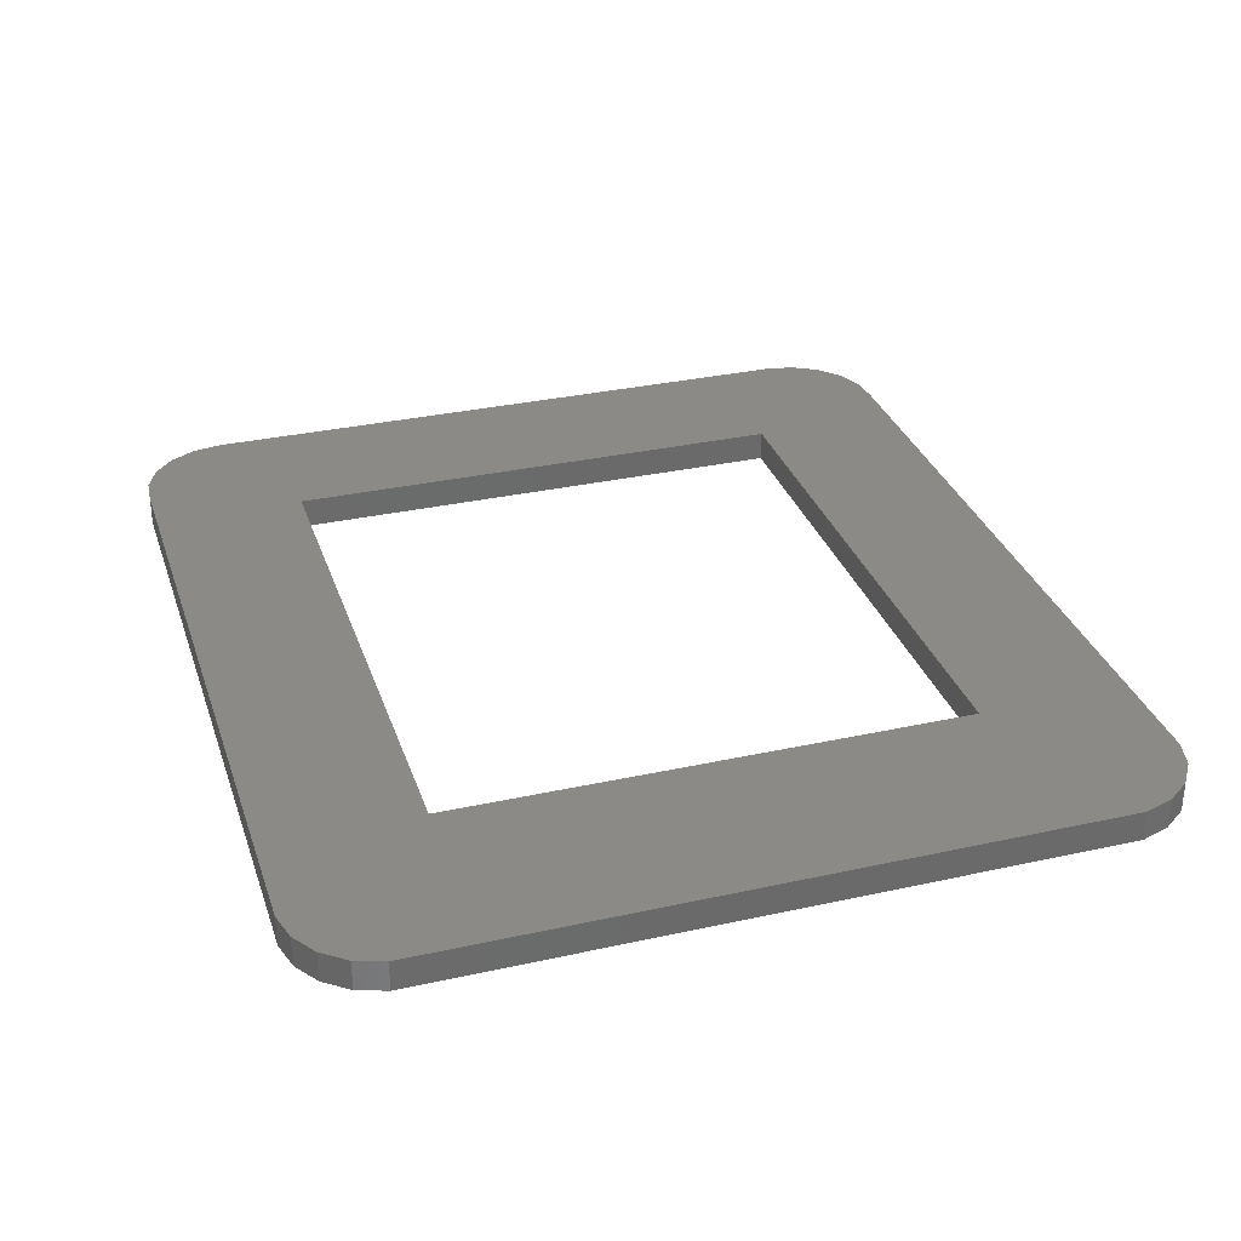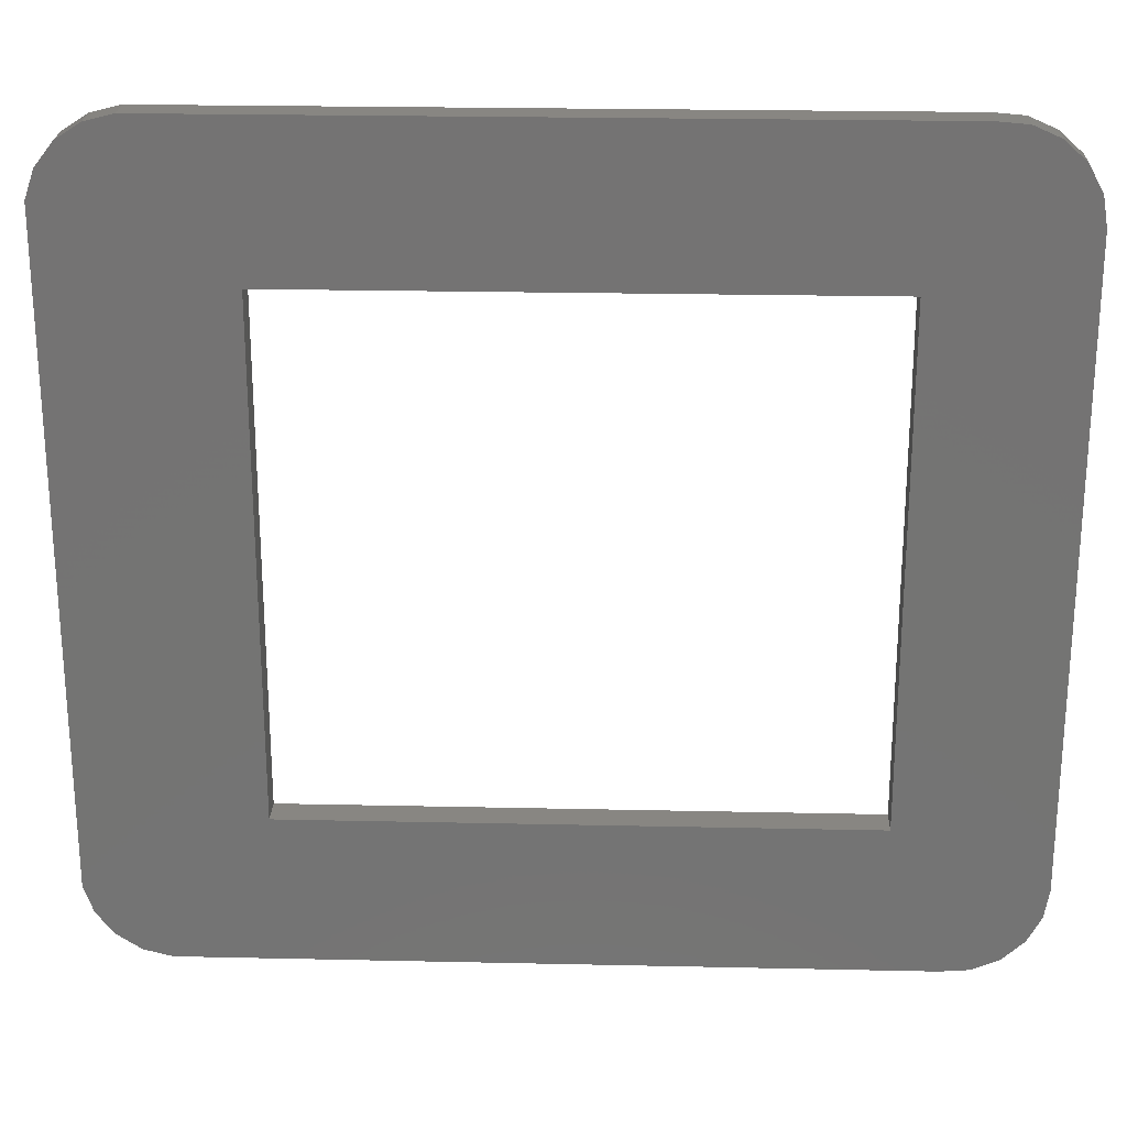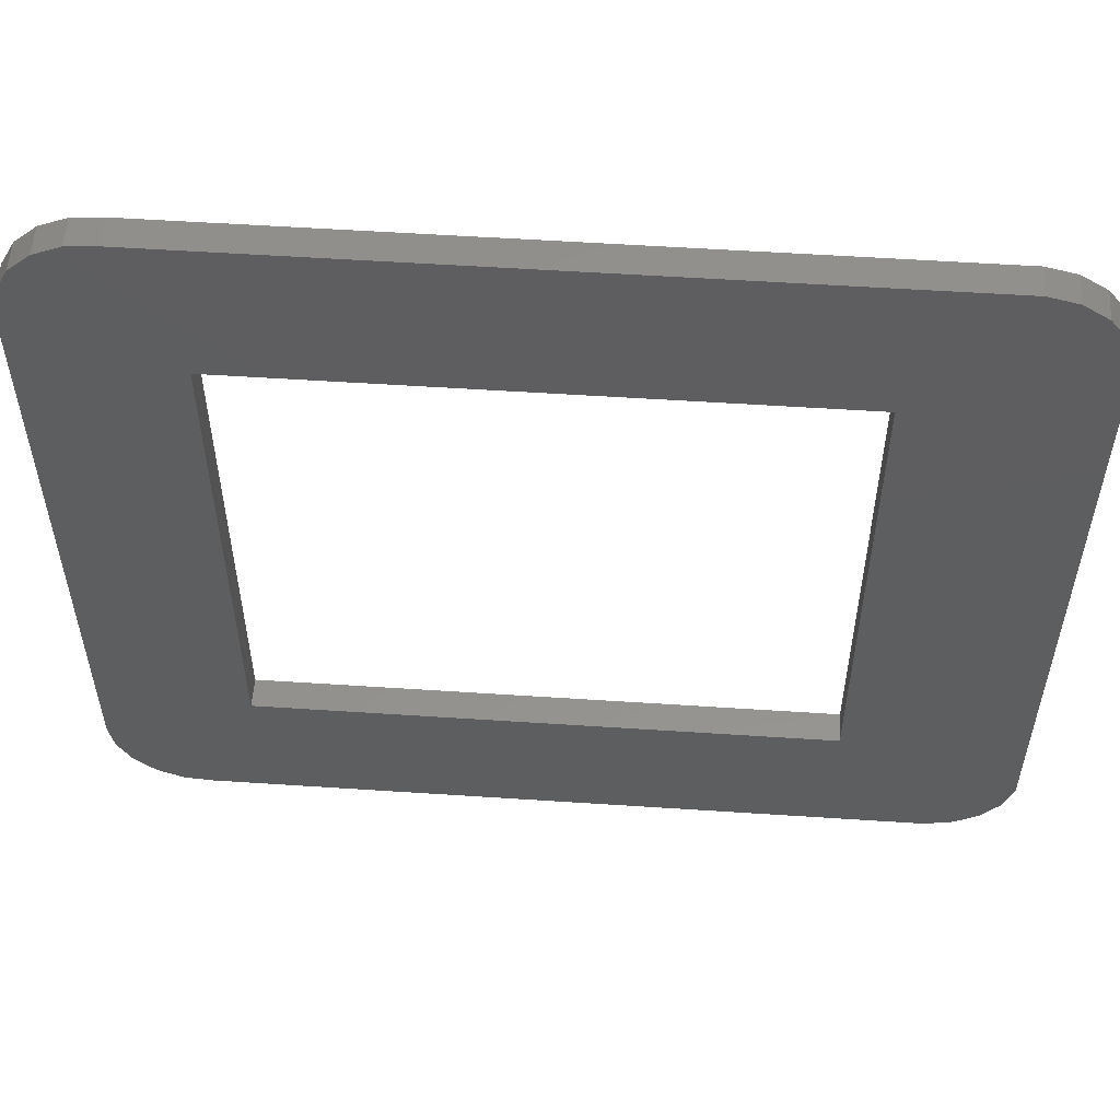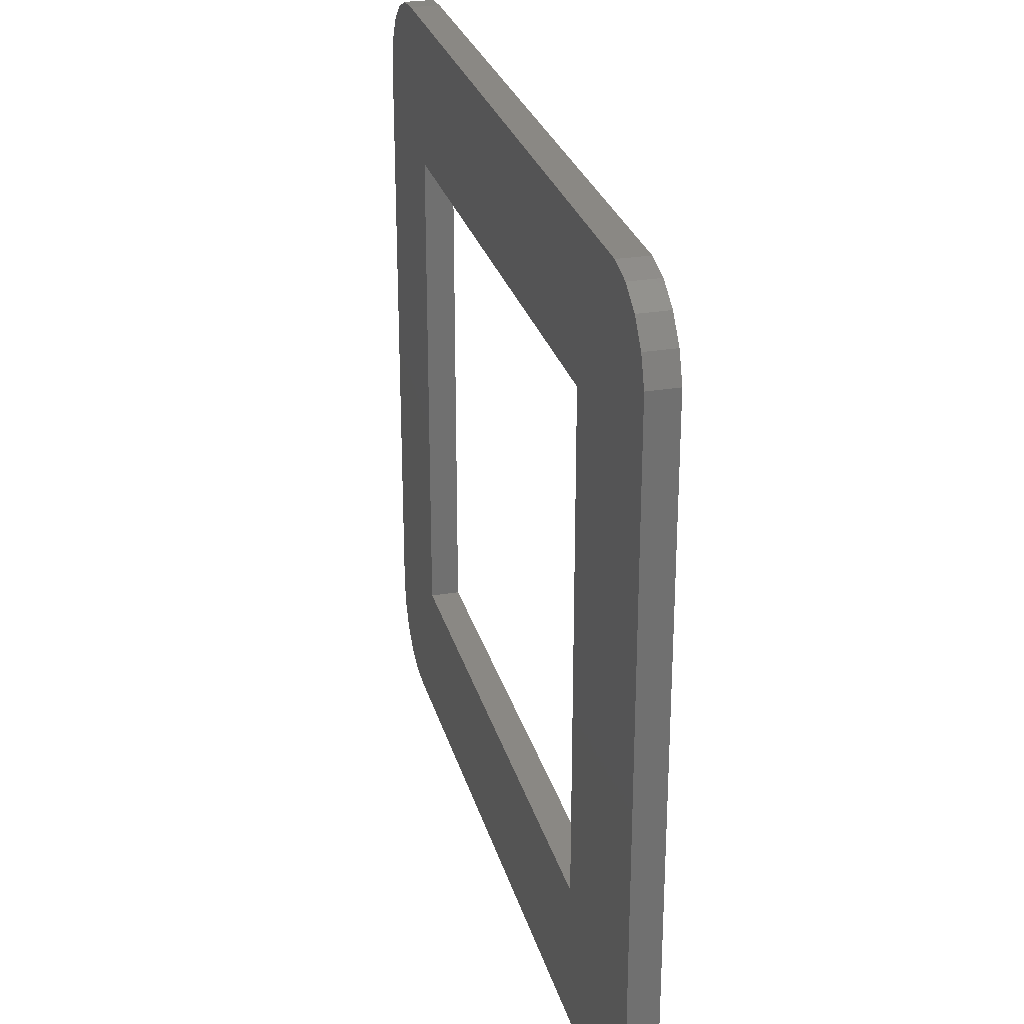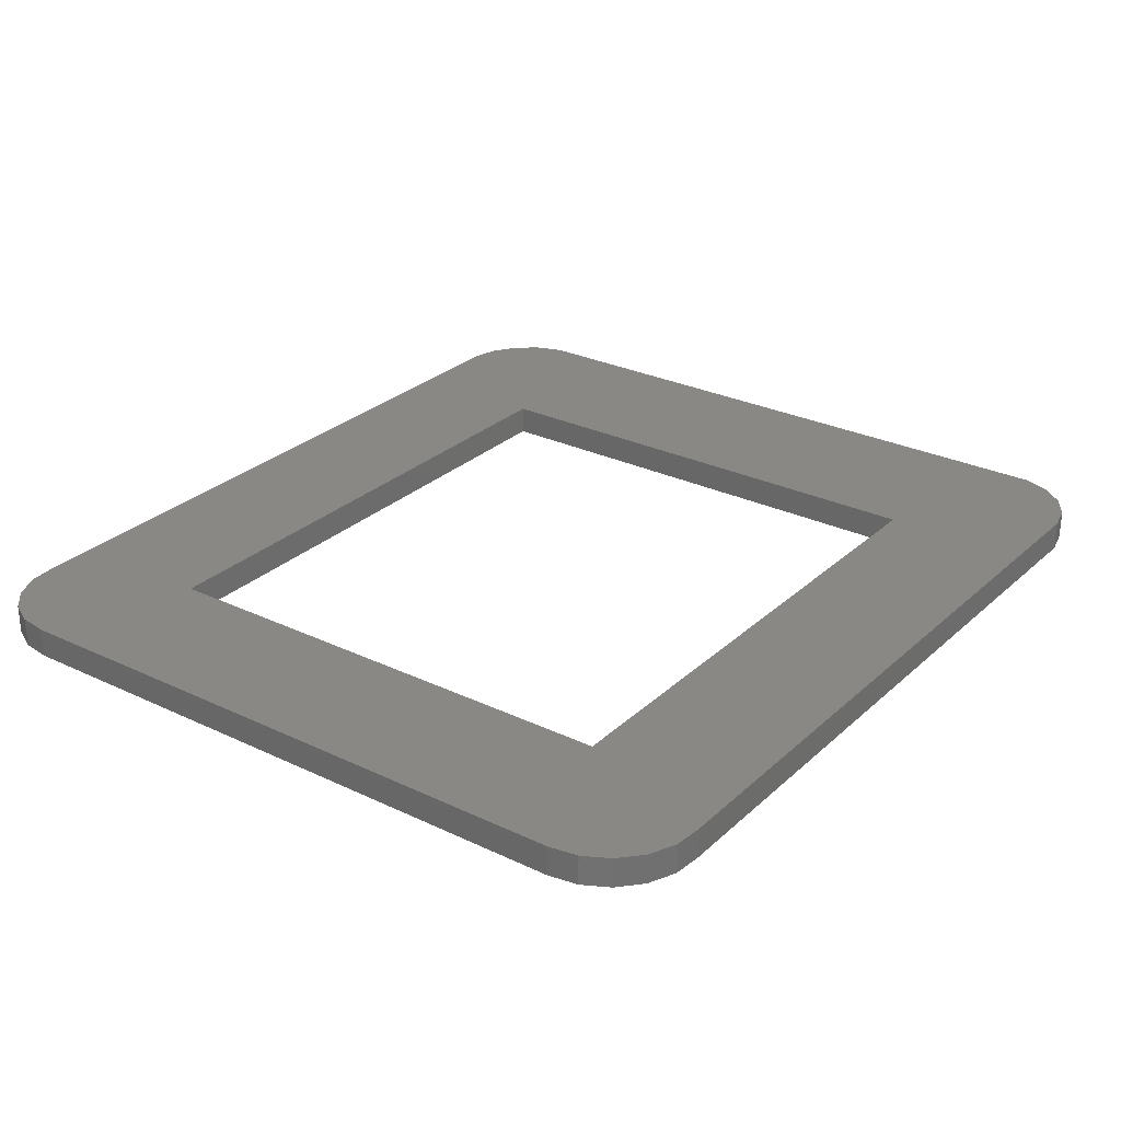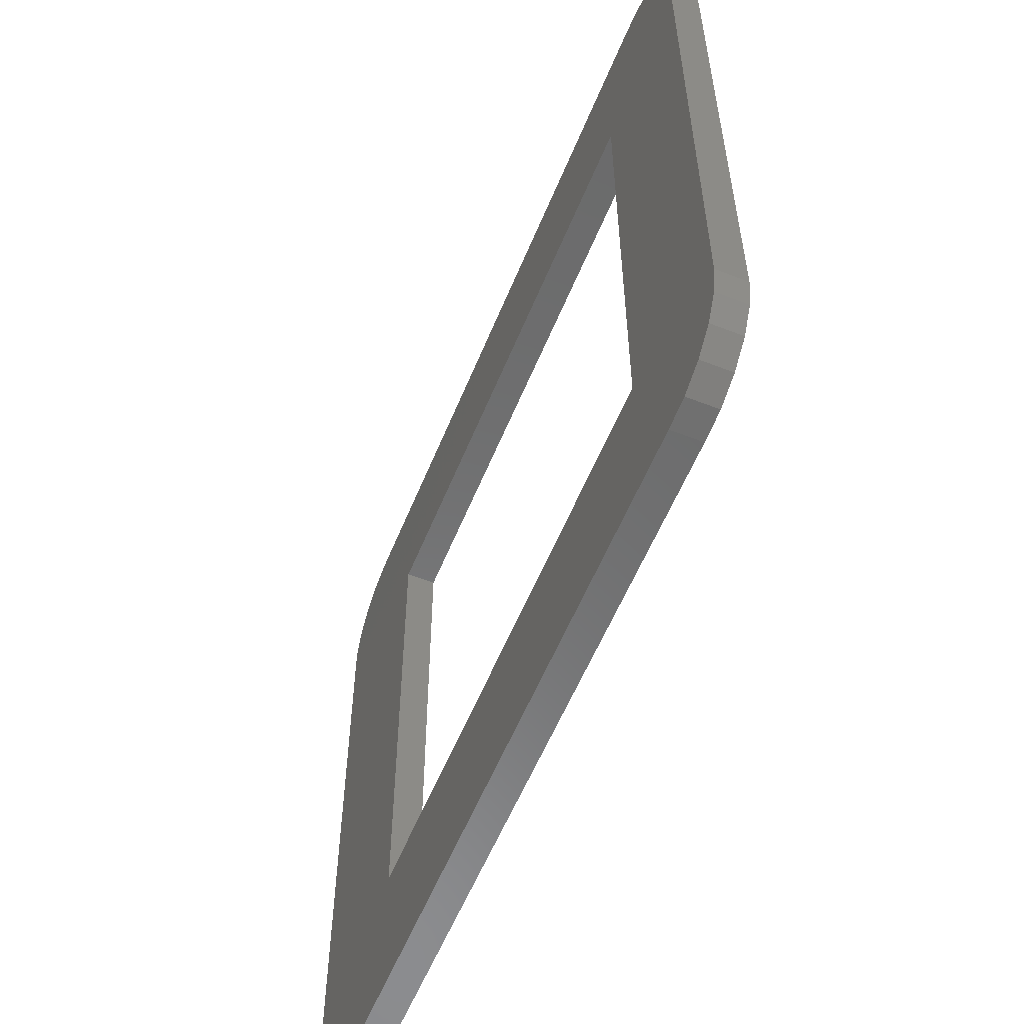
<metadata>
{"format":"stl","ext":"stl","renderer":"f3d","projection":"perspective","resolution":1024,"background":"white","views":[{"elev":32.0,"azim":-107.3,"up":"+Z"},{"elev":23.7,"azim":2.1,"up":"+Y"},{"elev":55.0,"azim":-176.0,"up":"+Y"},{"elev":27.5,"azim":-104.6,"up":"+Y"},{"elev":27.8,"azim":126.2,"up":"+Z"},{"elev":-57.5,"azim":67.9,"up":"+Y"}]}
</metadata>
<code>
# stl→obj: 52 verts, 104 faces
v 60 6 2
v 60 48 0
v 60 48 2
v 60 6 0
v 0.7232 3.144 0
v 0.08183 5.012 2
v 0.08183 5.012 0
v 0.7232 3.144 2
v 59.67 4.052 2
v 59.67 4.052 0
v 3.59 53.49 0
v 1.936 52.41 2
v 3.59 53.49 2
v 1.936 52.41 0
v 0.08183 48.99 2
v 0.08183 48.99 0
v 50 44 2
v 59.67 49.95 2
v 58.73 51.69 2
v 50 10 2
v 57.28 53.02 2
v 55.47 53.82 2
v 58.73 2.315 2
v 53.5 53.98 2
v 57.28 0.977 2
v 55.47 0.1836 2
v 12 44 2
v 5.505 53.98 2
v 53.5 0.02049 2
v 12 10 2
v 5.505 0.02049 2
v 0.7232 50.86 2
v 3.59 0.5054 2
v 1.936 1.586 2
v 5.505 0.02049 0
v 53.5 0.02049 0
v 55.47 0.1836 0
v 57.28 0.977 0
v 53.5 53.98 0
v 5.505 53.98 0
v 58.73 2.315 0
v 50 10 0
v 50 44 0
v 59.67 49.95 0
v 58.73 51.69 0
v 57.28 53.02 0
v 55.47 53.82 0
v 12 10 0
v 12 44 0
v 3.59 0.5054 0
v 1.936 1.586 0
v 0.7232 50.86 0
f 1 2 3
f 2 1 4
f 5 6 7
f 6 5 8
f 9 4 1
f 4 9 10
f 11 12 13
f 12 11 14
f 7 15 16
f 15 7 6
f 17 3 18
f 3 17 1
f 17 18 19
f 20 1 17
f 17 19 21
f 1 20 9
f 17 21 22
f 9 20 23
f 17 22 24
f 23 20 25
f 25 20 26
f 24 27 17
f 15 27 28
f 28 27 24
f 26 20 29
f 30 29 20
f 30 31 29
f 27 15 30
f 15 28 13
f 6 30 15
f 15 13 12
f 30 6 31
f 15 12 32
f 31 6 33
f 33 6 34
f 34 6 8
f 35 29 31
f 29 35 36
f 37 25 26
f 25 37 38
f 36 26 29
f 26 36 37
f 39 28 24
f 28 39 40
f 40 13 28
f 13 40 11
f 23 10 9
f 10 23 41
f 38 23 25
f 23 38 41
f 42 4 10
f 4 42 2
f 42 10 41
f 43 2 42
f 42 41 38
f 2 43 44
f 42 38 37
f 44 43 45
f 42 37 36
f 45 43 46
f 46 43 47
f 36 48 42
f 7 48 35
f 35 48 36
f 47 43 39
f 49 39 43
f 49 40 39
f 48 7 49
f 7 35 50
f 16 49 7
f 7 50 51
f 49 16 40
f 7 51 5
f 40 16 11
f 11 16 14
f 14 16 52
f 51 33 34
f 33 51 50
f 50 31 33
f 31 50 35
f 16 32 52
f 32 16 15
f 52 12 14
f 12 52 32
f 3 44 18
f 44 3 2
f 45 21 19
f 21 45 46
f 47 24 22
f 24 47 39
f 46 22 21
f 22 46 47
f 51 8 5
f 8 51 34
f 18 45 19
f 45 18 44
f 30 49 27
f 49 30 48
f 42 17 43
f 17 42 20
f 42 30 20
f 30 42 48
f 49 17 27
f 17 49 43

</code>
